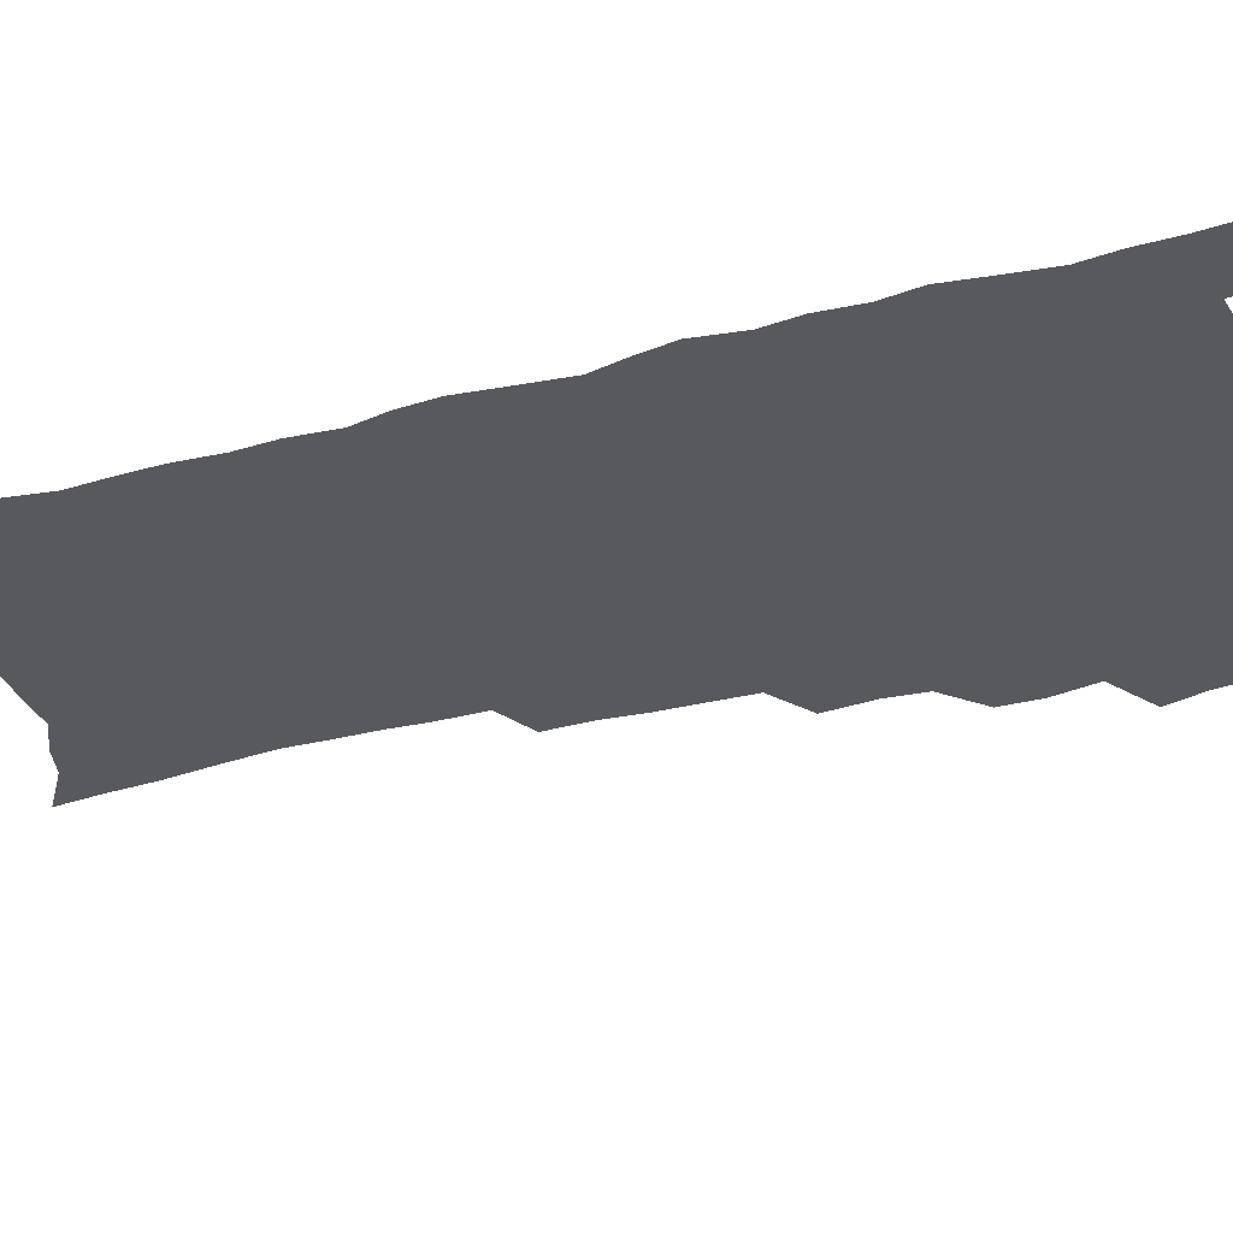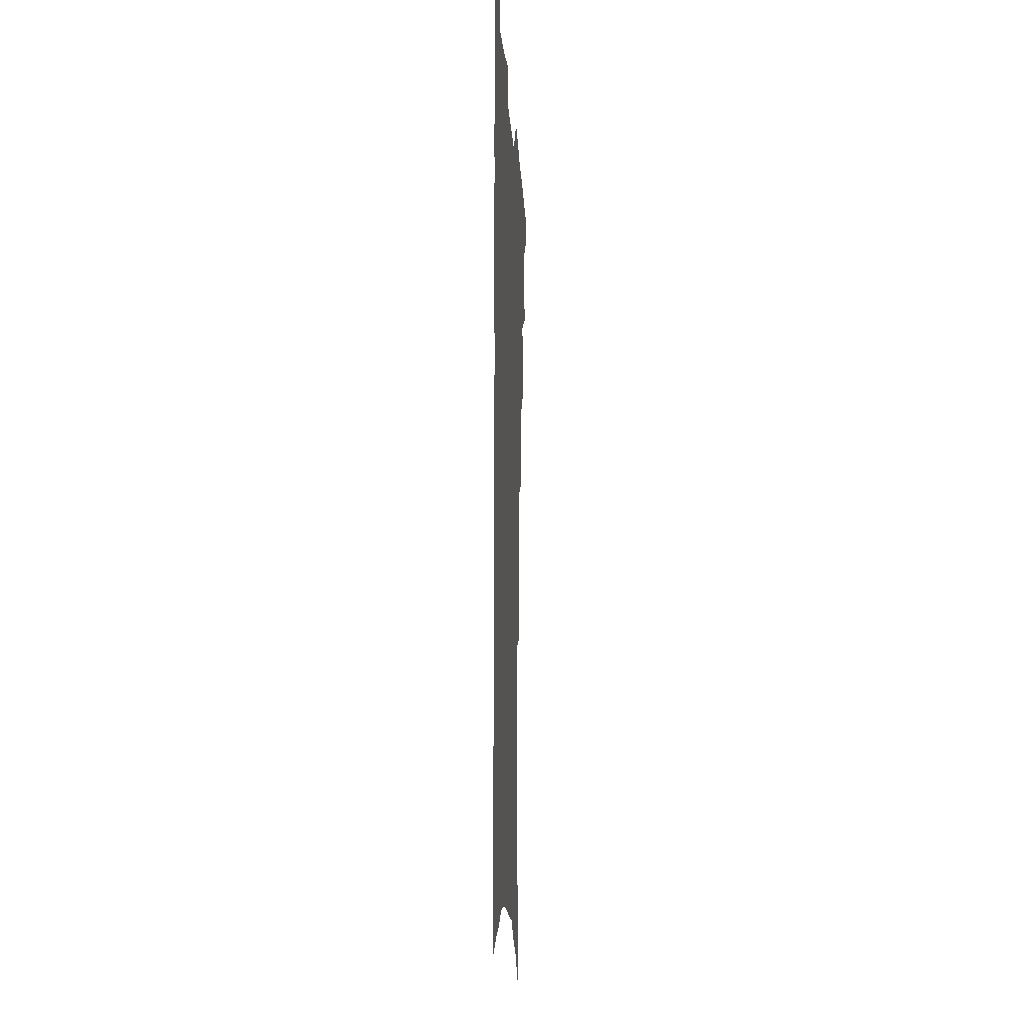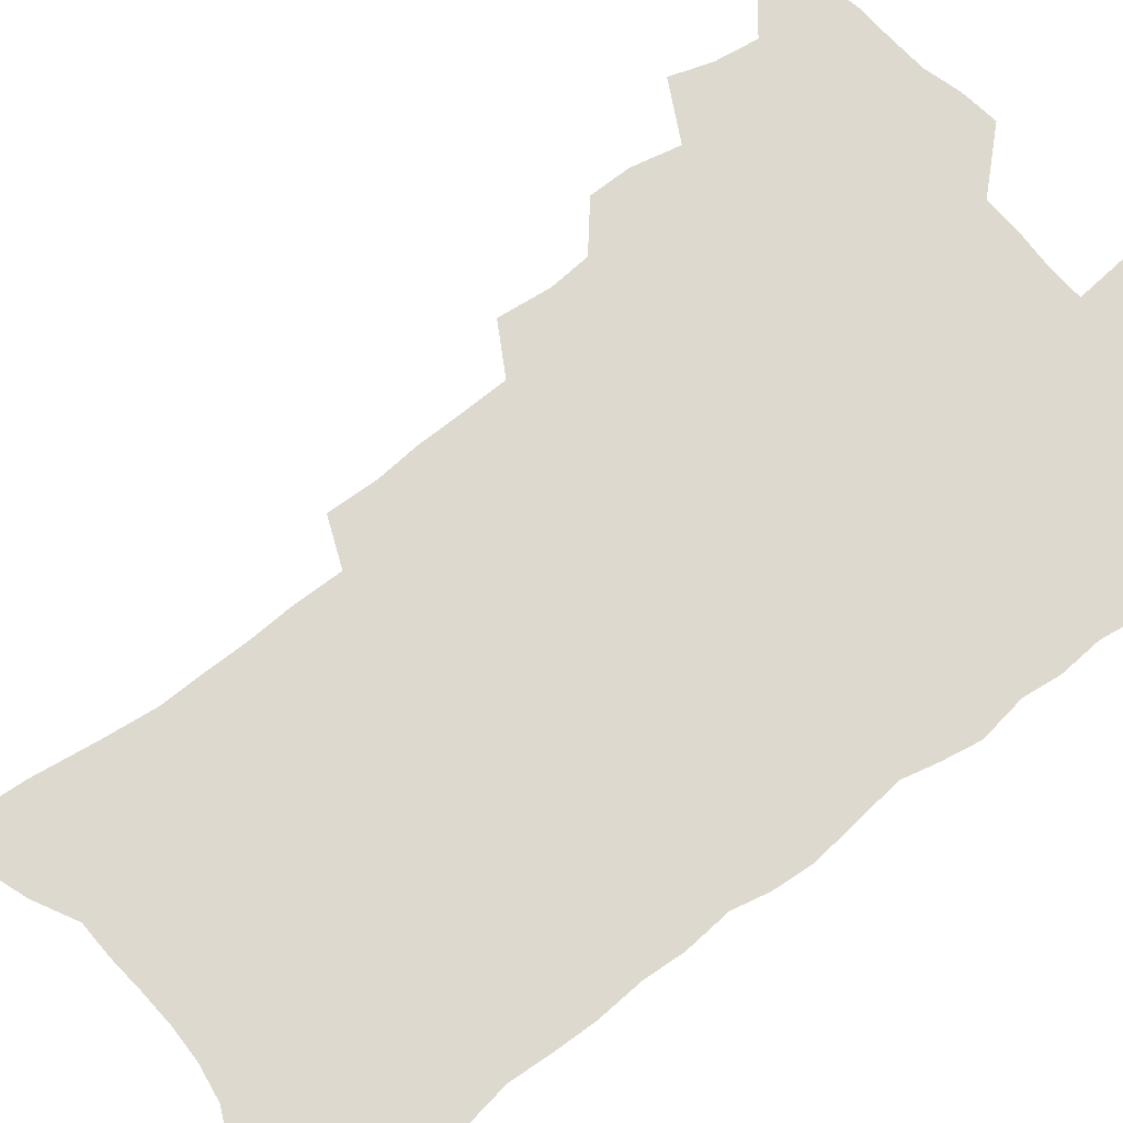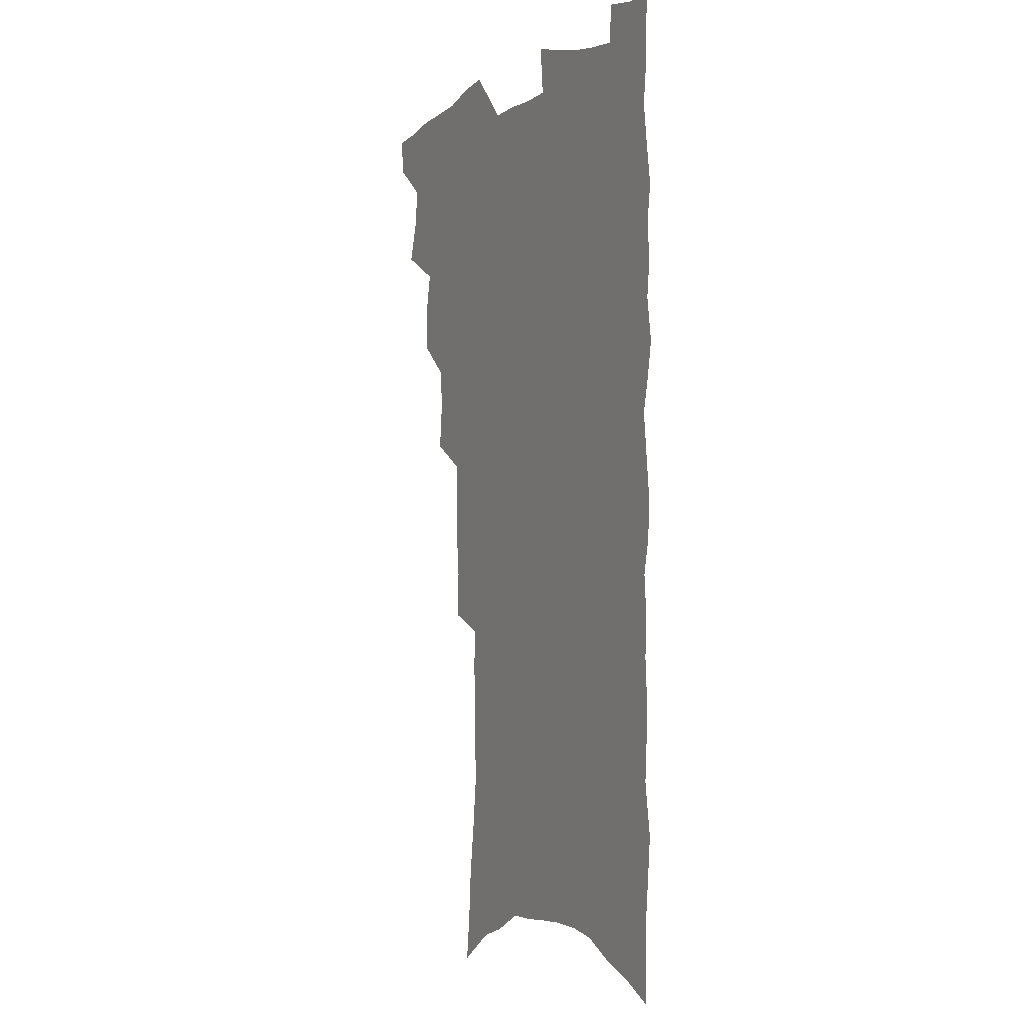
<metadata>
{"format":"obj","ext":"obj","renderer":"f3d","projection":"perspective","resolution":1024,"background":"white","views":[{"elev":-29.3,"azim":112.1,"up":"+Z"},{"elev":-13.3,"azim":93.4,"up":"+Y"},{"elev":71.7,"azim":52.6,"up":"+Z"},{"elev":-0.9,"azim":63.0,"up":"+Y"}]}
</metadata>
<code>
v 483.7 531.3 0
v 482.9 545.5 0
v 494 486.8 0
v 498.8 502.5 0
v 500.9 518.2 0
v 500.1 532.4 0
v 497.5 547.3 0
v 511.7 442.7 0
v 511.7 458.2 0
v 515.4 476 0
v 518.7 491.7 0
v 516 505 0
v 517 519.5 0
v 515.3 533.6 0
v 511.5 550.3 0
v 527 394.7 0
v 529 414.3 0
v 527.7 429.4 0
v 531.4 447.8 0
v 531.5 463.1 0
v 531 477.6 0
v 531.9 492.5 0
v 532.2 506.8 0
v 531.7 520.6 0
v 530.1 534.4 0
v 526.2 551.5 0
v 546.6 315.9 0
v 547.2 334.6 0
v 545.8 350.4 0
v 545.5 367.7 0
v 545.1 384.7 0
v 544.7 401.5 0
v 545 418.2 0
v 548.1 436.7 0
v 546.4 450.2 0
v 547.7 465.6 0
v 548.2 480.3 0
v 546.6 493.9 0
v 546.8 507.9 0
v 545.8 521.9 0
v 543.9 536.3 0
v 540.6 553 0
v 556.5 159.9 0
v 558.8 179.8 0
v 560.1 199 0
v 563.1 221 0
v 565.4 241.5 0
v 565 257.7 0
v 565 274.6 0
v 564 290.4 0
v 564.2 309.1 0
v 564.1 326.9 0
v 562.9 342.4 0
v 562.4 358.7 0
v 561.8 374.6 0
v 561.4 390.8 0
v 562 407.7 0
v 562.1 423.5 0
v 561.9 438.3 0
v 563.7 454.4 0
v 562.4 467.5 0
v 562.9 481.8 0
v 563.7 495.6 0
v 561.6 509.4 0
v 559.9 523.7 0
v 558 538.7 0
v 554.6 557.3 0
v 576 173.6 0
v 574.6 188.7 0
v 579.2 214.2 0
v 580.3 233.1 0
v 580.6 250.7 0
v 580.7 267.6 0
v 579.5 282.4 0
v 578.1 297.3 0
v 579.3 317.3 0
v 578.8 333.6 0
v 578.2 349 0
v 578.1 365.1 0
v 576.6 379.4 0
v 577.3 396.4 0
v 576.2 410.3 0
v 577.2 426.7 0
v 576.7 440.7 0
v 577.2 455.5 0
v 577.2 469.3 0
v 577.4 483.2 0
v 576.7 496.7 0
v 576.8 510 0
v 575 524 0
v 572.8 539.5 0
v 568.8 559.5 0
v 589.3 178.3 0
v 592.8 203 0
v 594.5 223.9 0
v 594 239.3 0
v 595.2 259.2 0
v 594.2 273.3 0
v 593 287.9 0
v 593.1 305.9 0
v 592.3 321 0
v 591.3 335.5 0
v 592.7 354.7 0
v 591.8 368.6 0
v 590.9 383.3 0
v 590.9 398.9 0
v 591.2 414 0
v 591.5 429.1 0
v 590.9 442.6 0
v 591 456.7 0
v 591.8 471.3 0
v 591.4 484.1 0
v 590.7 497.4 0
v 590.2 510.9 0
v 588.9 525.3 0
v 587.8 539.6 0
v 604.7 186.8 0
v 606.2 207.7 0
v 606.9 226.3 0
v 607.1 243.7 0
v 607.1 260.3 0
v 606.4 275.2 0
v 606.1 292 0
v 605.7 308.3 0
v 605.5 325.2 0
v 605.8 342.5 0
v 605 354.6 0
v 604.8 371.1 0
v 604.6 386.4 0
v 605 402.6 0
v 604.5 415.3 0
v 604.7 430.2 0
v 604.5 443.9 0
v 604.5 457.6 0
v 604.7 471.2 0
v 604.8 484.5 0
v 604.9 497.8 0
v 604.2 511.4 0
v 602.8 526 0
v 601.9 540.6 0
v 617.8 187.4 0
v 619.4 212 0
v 619.7 230 0
v 619.5 245.6 0
v 619.5 262.9 0
v 619 277.9 0
v 618.4 293.1 0
v 618.4 311.1 0
v 618.3 328.5 0
v 618 343.5 0
v 617.6 356.8 0
v 617.6 372.5 0
v 617.4 387.2 0
v 617.4 402.3 0
v 617.3 415.1 0
v 617.7 431.2 0
v 617.6 444.4 0
v 617.9 458.6 0
v 618.1 471.8 0
v 618 484.7 0
v 618.1 498.1 0
v 618.2 511.3 0
v 618.1 524.6 0
v 616.5 540.4 0
v 631.1 189 0
v 631.8 211.7 0
v 631.9 230.6 0
v 631.9 247.5 0
v 631.7 264.3 0
v 631.4 279.4 0
v 631.2 296.3 0
v 630.8 312 0
v 630.6 328.2 0
v 630.4 343.3 0
v 630.3 358 0
v 630.2 372.7 0
v 630.2 388.4 0
v 630.2 402.2 0
v 630.3 416.5 0
v 630.4 431.6 0
v 630.6 444.7 0
v 630.8 458.5 0
v 631 471.7 0
v 631.2 484.8 0
v 631.4 498 0
v 631.6 511.2 0
v 631.6 524.4 0
v 630.6 541.5 0
v 628.7 560.7 0
v 644.4 190.1 0
v 644.4 213 0
v 644.2 230.6 0
v 644.3 245.8 0
v 644 263.9 0
v 643.9 280.1 0
v 643.6 296 0
v 643.1 313.4 0
v 643 328.3 0
v 643 342.4 0
v 642.9 357.1 0
v 642.8 373.3 0
v 642.8 387.9 0
v 642.9 402.1 0
v 643.1 416.4 0
v 643.1 431 0
v 643.5 444.4 0
v 643.7 458.2 0
v 644.1 471.4 0
v 644.5 485.1 0
v 644.8 498.1 0
v 645 510.9 0
v 645.2 524.7 0
v 645.3 539.7 0
v 644.6 556.7 0
v 657.7 190.1 0
v 657.1 211 0
v 656.9 228.3 0
v 656.6 245.2 0
v 658.4 257.5 0
v 656.5 278.2 0
v 656.2 294.5 0
v 655.8 310.6 0
v 655.4 327.3 0
v 655.4 342.3 0
v 655.5 357 0
v 655.4 372.1 0
v 655.6 386.8 0
v 656 400.6 0
v 656 415.3 0
v 656.5 429.1 0
v 656.6 443.4 0
v 657.3 456.6 0
v 657.3 470.8 0
v 657.6 484.3 0
v 657.8 497.6 0
v 658.5 510.9 0
v 659 524.4 0
v 659.7 538 0
v 659.8 553.4 0
v 671.1 188.3 0
v 670.5 207.4 0
v 669.4 227.2 0
v 670.4 241.3 0
v 670.2 257.6 0
v 668.4 279.1 0
v 668.9 293 0
v 668 310.8 0
v 667.7 326.1 0
v 668.1 340.6 0
v 668.6 354.7 0
v 668 370.9 0
v 668.7 384.6 0
v 669.1 398.8 0
v 670.4 411.9 0
v 670.3 426.6 0
v 669.9 441.8 0
v 670.6 455.4 0
v 670.8 469.4 0
v 670.5 484 0
v 671.2 496.9 0
v 671.9 510.2 0
v 672.8 523.8 0
v 673.5 537.5 0
v 674.4 551.5 0
v 686.1 181.5 0
v 684.8 201.8 0
v 682.6 223.6 0
v 683.6 238.7 0
v 682.8 256.5 0
v 683.2 272.4 0
v 681.9 290.3 0
v 682.2 305.3 0
v 680.4 323.4 0
v 682.2 336.3 0
v 682.2 351.4 0
v 683.1 365.6 0
v 682.5 381.3 0
v 683.1 395.6 0
v 684 409.6 0
v 683.6 424.9 0
v 684.6 438.5 0
v 684.5 453.4 0
v 684.8 467.5 0
v 684.6 481.9 0
v 685.5 495.4 0
v 685.7 509.3 0
v 686.5 522.8 0
v 687.3 536.3 0
v 688.4 550.4 0
v 689.3 565.5 0
v 700.3 177.2 0
v 699.4 196.4 0
v 699.7 213.5 0
v 699.3 231 0
v 697.3 250.6 0
v 697.7 266.5 0
v 697.5 282.9 0
v 696.8 299.6 0
v 697.5 314.7 0
v 697.4 330.2 0
v 697.7 345.2 0
v 699.5 359 0
v 699 374.9 0
v 698.4 390.8 0
v 698.7 405.7 0
v 698.3 421.2 0
v 698.2 436.1 0
v 700.5 449.5 0
v 700.4 464.2 0
v 698.5 480.1 0
v 700.4 493.3 0
v 700.4 507.7 0
v 700.3 522 0
v 700.8 535.3 0
v 702.5 549.4 0
v 703.6 563.4 0
v 715.7 170.2 0
v 716.2 187.2 0
v 716.3 204.4 0
v 717.7 219.7 0
v 719.1 235.4 0
v 715.7 256.1 0
v 716.6 271.4 0
v 717.1 287.2 0
v 715.8 304.5 0
v 716.6 319.5 0
v 715.2 336.8 0
v 718 350 0
v 719 364.9 0
v 716.9 382.5 0
v 714.9 400.1 0
v 717.9 413.5 0
v 720.3 427.4 0
v 717.6 444.7 0
v 719.1 458.8 0
v 717.9 474.6 0
v 719.8 488.4 0
v 717.3 504.6 0
v 715.1 520.8 0
v 716.6 534.7 0
v 716.6 548.7 0
v 717.7 562.6 0
f 5 6 1
f 1 6 2
f 6 7 2
f 10 11 3
f 3 11 4
f 11 12 4
f 4 12 5
f 12 13 5
f 5 13 6
f 13 14 6
f 6 14 7
f 14 15 7
f 18 19 8
f 8 19 9
f 19 20 9
f 9 20 10
f 20 21 10
f 10 21 11
f 21 22 11
f 11 22 12
f 22 23 12
f 12 23 13
f 23 24 13
f 13 24 14
f 24 25 14
f 14 25 15
f 25 26 15
f 31 32 16
f 16 32 17
f 32 33 17
f 17 33 18
f 33 34 18
f 18 34 19
f 34 35 19
f 19 35 20
f 35 36 20
f 20 36 21
f 36 37 21
f 21 37 22
f 37 38 22
f 22 38 23
f 38 39 23
f 23 39 24
f 39 40 24
f 24 40 25
f 40 41 25
f 25 41 26
f 41 42 26
f 51 52 27
f 27 52 28
f 52 53 28
f 28 53 29
f 53 54 29
f 29 54 30
f 54 55 30
f 30 55 31
f 55 56 31
f 31 56 32
f 56 57 32
f 32 57 33
f 57 58 33
f 33 58 34
f 58 59 34
f 34 59 35
f 59 60 35
f 35 60 36
f 60 61 36
f 36 61 37
f 61 62 37
f 37 62 38
f 62 63 38
f 38 63 39
f 63 64 39
f 39 64 40
f 64 65 40
f 40 65 41
f 65 66 41
f 41 66 42
f 66 67 42
f 43 68 44
f 68 69 44
f 44 69 45
f 69 70 45
f 45 70 46
f 70 71 46
f 46 71 47
f 71 72 47
f 47 72 48
f 72 73 48
f 48 73 49
f 73 74 49
f 49 74 50
f 74 75 50
f 50 75 51
f 75 76 51
f 51 76 52
f 76 77 52
f 52 77 53
f 77 78 53
f 53 78 54
f 78 79 54
f 54 79 55
f 79 80 55
f 55 80 56
f 80 81 56
f 56 81 57
f 81 82 57
f 57 82 58
f 82 83 58
f 58 83 59
f 83 84 59
f 59 84 60
f 84 85 60
f 60 85 61
f 85 86 61
f 61 86 62
f 86 87 62
f 62 87 63
f 87 88 63
f 63 88 64
f 88 89 64
f 64 89 65
f 89 90 65
f 65 90 66
f 90 91 66
f 66 91 67
f 91 92 67
f 68 93 69
f 93 94 69
f 69 94 70
f 94 95 70
f 70 95 71
f 95 96 71
f 71 96 72
f 96 97 72
f 72 97 73
f 97 98 73
f 73 98 74
f 98 99 74
f 74 99 75
f 99 100 75
f 75 100 76
f 100 101 76
f 76 101 77
f 101 102 77
f 77 102 78
f 102 103 78
f 78 103 79
f 103 104 79
f 79 104 80
f 104 105 80
f 80 105 81
f 105 106 81
f 81 106 82
f 106 107 82
f 82 107 83
f 107 108 83
f 83 108 84
f 108 109 84
f 84 109 85
f 109 110 85
f 85 110 86
f 110 111 86
f 86 111 87
f 111 112 87
f 87 112 88
f 112 113 88
f 88 113 89
f 113 114 89
f 89 114 90
f 114 115 90
f 90 115 91
f 115 116 91
f 91 116 92
f 93 117 94
f 117 118 94
f 94 118 95
f 118 119 95
f 95 119 96
f 119 120 96
f 96 120 97
f 120 121 97
f 97 121 98
f 121 122 98
f 98 122 99
f 122 123 99
f 99 123 100
f 123 124 100
f 100 124 101
f 124 125 101
f 101 125 102
f 125 126 102
f 102 126 103
f 126 127 103
f 103 127 104
f 127 128 104
f 104 128 105
f 128 129 105
f 105 129 106
f 129 130 106
f 106 130 107
f 130 131 107
f 107 131 108
f 131 132 108
f 108 132 109
f 132 133 109
f 109 133 110
f 133 134 110
f 110 134 111
f 134 135 111
f 111 135 112
f 135 136 112
f 112 136 113
f 136 137 113
f 113 137 114
f 137 138 114
f 114 138 115
f 138 139 115
f 115 139 116
f 139 140 116
f 117 141 118
f 141 142 118
f 118 142 119
f 142 143 119
f 119 143 120
f 143 144 120
f 120 144 121
f 144 145 121
f 121 145 122
f 145 146 122
f 122 146 123
f 146 147 123
f 123 147 124
f 147 148 124
f 124 148 125
f 148 149 125
f 125 149 126
f 149 150 126
f 126 150 127
f 150 151 127
f 127 151 128
f 151 152 128
f 128 152 129
f 152 153 129
f 129 153 130
f 153 154 130
f 130 154 131
f 154 155 131
f 131 155 132
f 155 156 132
f 132 156 133
f 156 157 133
f 133 157 134
f 157 158 134
f 134 158 135
f 158 159 135
f 135 159 136
f 159 160 136
f 136 160 137
f 160 161 137
f 137 161 138
f 161 162 138
f 138 162 139
f 162 163 139
f 139 163 140
f 163 164 140
f 141 165 142
f 165 166 142
f 142 166 143
f 166 167 143
f 143 167 144
f 167 168 144
f 144 168 145
f 168 169 145
f 145 169 146
f 169 170 146
f 146 170 147
f 170 171 147
f 147 171 148
f 171 172 148
f 148 172 149
f 172 173 149
f 149 173 150
f 173 174 150
f 150 174 151
f 174 175 151
f 151 175 152
f 175 176 152
f 152 176 153
f 176 177 153
f 153 177 154
f 177 178 154
f 154 178 155
f 178 179 155
f 155 179 156
f 179 180 156
f 156 180 157
f 180 181 157
f 157 181 158
f 181 182 158
f 158 182 159
f 182 183 159
f 159 183 160
f 183 184 160
f 160 184 161
f 184 185 161
f 161 185 162
f 185 186 162
f 162 186 163
f 186 187 163
f 163 187 164
f 187 188 164
f 165 190 166
f 190 191 166
f 166 191 167
f 191 192 167
f 167 192 168
f 192 193 168
f 168 193 169
f 193 194 169
f 169 194 170
f 194 195 170
f 170 195 171
f 195 196 171
f 171 196 172
f 196 197 172
f 172 197 173
f 197 198 173
f 173 198 174
f 198 199 174
f 174 199 175
f 199 200 175
f 175 200 176
f 200 201 176
f 176 201 177
f 201 202 177
f 177 202 178
f 202 203 178
f 178 203 179
f 203 204 179
f 179 204 180
f 204 205 180
f 180 205 181
f 205 206 181
f 181 206 182
f 206 207 182
f 182 207 183
f 207 208 183
f 183 208 184
f 208 209 184
f 184 209 185
f 209 210 185
f 185 210 186
f 210 211 186
f 186 211 187
f 211 212 187
f 187 212 188
f 212 213 188
f 188 213 189
f 213 214 189
f 190 215 191
f 215 216 191
f 191 216 192
f 216 217 192
f 192 217 193
f 217 218 193
f 193 218 194
f 218 219 194
f 194 219 195
f 219 220 195
f 195 220 196
f 220 221 196
f 196 221 197
f 221 222 197
f 197 222 198
f 222 223 198
f 198 223 199
f 223 224 199
f 199 224 200
f 224 225 200
f 200 225 201
f 225 226 201
f 201 226 202
f 226 227 202
f 202 227 203
f 227 228 203
f 203 228 204
f 228 229 204
f 204 229 205
f 229 230 205
f 205 230 206
f 230 231 206
f 206 231 207
f 231 232 207
f 207 232 208
f 232 233 208
f 208 233 209
f 233 234 209
f 209 234 210
f 234 235 210
f 210 235 211
f 235 236 211
f 211 236 212
f 236 237 212
f 212 237 213
f 237 238 213
f 213 238 214
f 238 239 214
f 215 240 216
f 240 241 216
f 216 241 217
f 241 242 217
f 217 242 218
f 242 243 218
f 218 243 219
f 243 244 219
f 219 244 220
f 244 245 220
f 220 245 221
f 245 246 221
f 221 246 222
f 246 247 222
f 222 247 223
f 247 248 223
f 223 248 224
f 248 249 224
f 224 249 225
f 249 250 225
f 225 250 226
f 250 251 226
f 226 251 227
f 251 252 227
f 227 252 228
f 252 253 228
f 228 253 229
f 253 254 229
f 229 254 230
f 254 255 230
f 230 255 231
f 255 256 231
f 231 256 232
f 256 257 232
f 232 257 233
f 257 258 233
f 233 258 234
f 258 259 234
f 234 259 235
f 259 260 235
f 235 260 236
f 260 261 236
f 236 261 237
f 261 262 237
f 237 262 238
f 262 263 238
f 238 263 239
f 263 264 239
f 240 265 241
f 265 266 241
f 241 266 242
f 266 267 242
f 242 267 243
f 267 268 243
f 243 268 244
f 268 269 244
f 244 269 245
f 269 270 245
f 245 270 246
f 270 271 246
f 246 271 247
f 271 272 247
f 247 272 248
f 272 273 248
f 248 273 249
f 273 274 249
f 249 274 250
f 274 275 250
f 250 275 251
f 275 276 251
f 251 276 252
f 276 277 252
f 252 277 253
f 277 278 253
f 253 278 254
f 278 279 254
f 254 279 255
f 279 280 255
f 255 280 256
f 280 281 256
f 256 281 257
f 281 282 257
f 257 282 258
f 282 283 258
f 258 283 259
f 283 284 259
f 259 284 260
f 284 285 260
f 260 285 261
f 285 286 261
f 261 286 262
f 286 287 262
f 262 287 263
f 287 288 263
f 263 288 264
f 288 289 264
f 265 291 266
f 291 292 266
f 266 292 267
f 292 293 267
f 267 293 268
f 293 294 268
f 268 294 269
f 294 295 269
f 269 295 270
f 295 296 270
f 270 296 271
f 296 297 271
f 271 297 272
f 297 298 272
f 272 298 273
f 298 299 273
f 273 299 274
f 299 300 274
f 274 300 275
f 300 301 275
f 275 301 276
f 301 302 276
f 276 302 277
f 302 303 277
f 277 303 278
f 303 304 278
f 278 304 279
f 304 305 279
f 279 305 280
f 305 306 280
f 280 306 281
f 306 307 281
f 281 307 282
f 307 308 282
f 282 308 283
f 308 309 283
f 283 309 284
f 309 310 284
f 284 310 285
f 310 311 285
f 285 311 286
f 311 312 286
f 286 312 287
f 312 313 287
f 287 313 288
f 313 314 288
f 288 314 289
f 314 315 289
f 289 315 290
f 315 316 290
f 291 317 292
f 317 318 292
f 292 318 293
f 318 319 293
f 293 319 294
f 319 320 294
f 294 320 295
f 320 321 295
f 295 321 296
f 321 322 296
f 296 322 297
f 322 323 297
f 297 323 298
f 323 324 298
f 298 324 299
f 324 325 299
f 299 325 300
f 325 326 300
f 300 326 301
f 326 327 301
f 301 327 302
f 327 328 302
f 302 328 303
f 328 329 303
f 303 329 304
f 329 330 304
f 304 330 305
f 330 331 305
f 305 331 306
f 331 332 306
f 306 332 307
f 332 333 307
f 307 333 308
f 333 334 308
f 308 334 309
f 334 335 309
f 309 335 310
f 335 336 310
f 310 336 311
f 336 337 311
f 311 337 312
f 337 338 312
f 312 338 313
f 338 339 313
f 313 339 314
f 339 340 314
f 314 340 315
f 340 341 315
f 315 341 316
f 341 342 316

</code>
